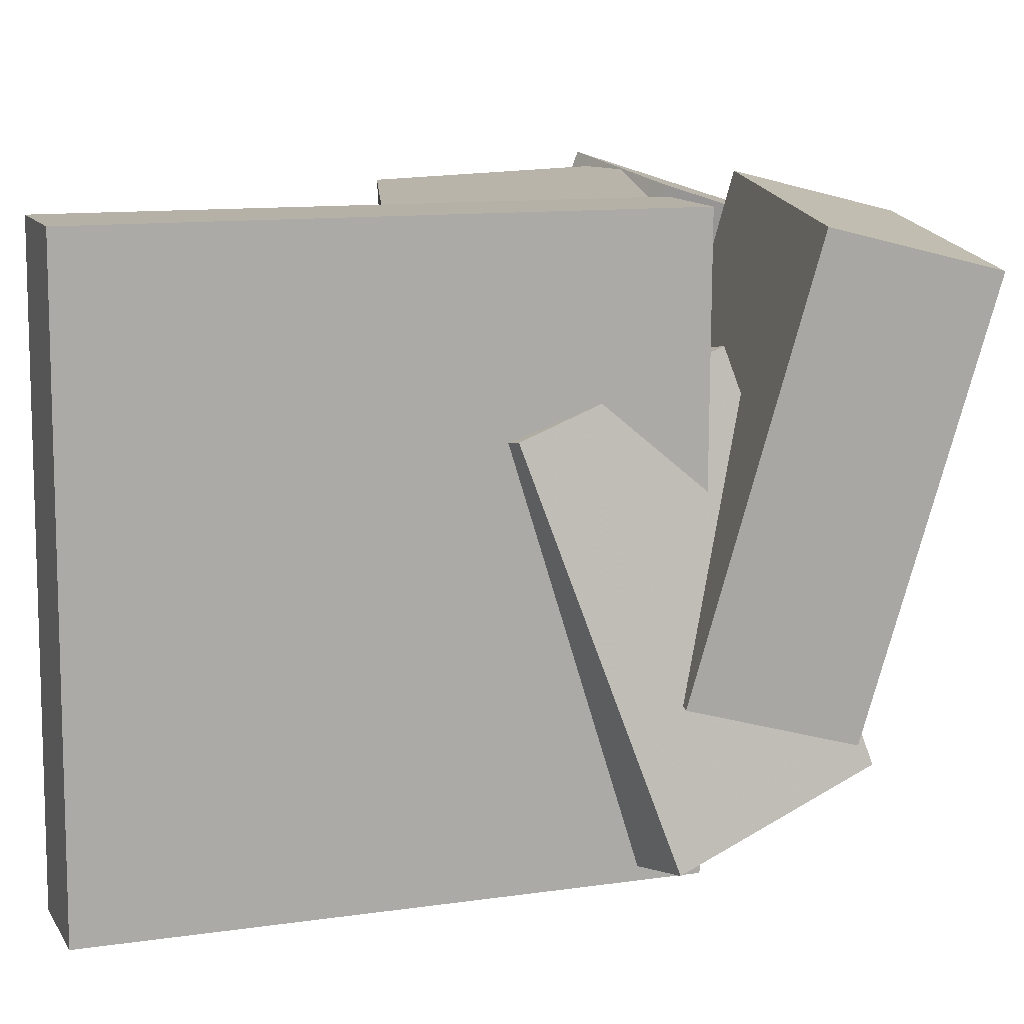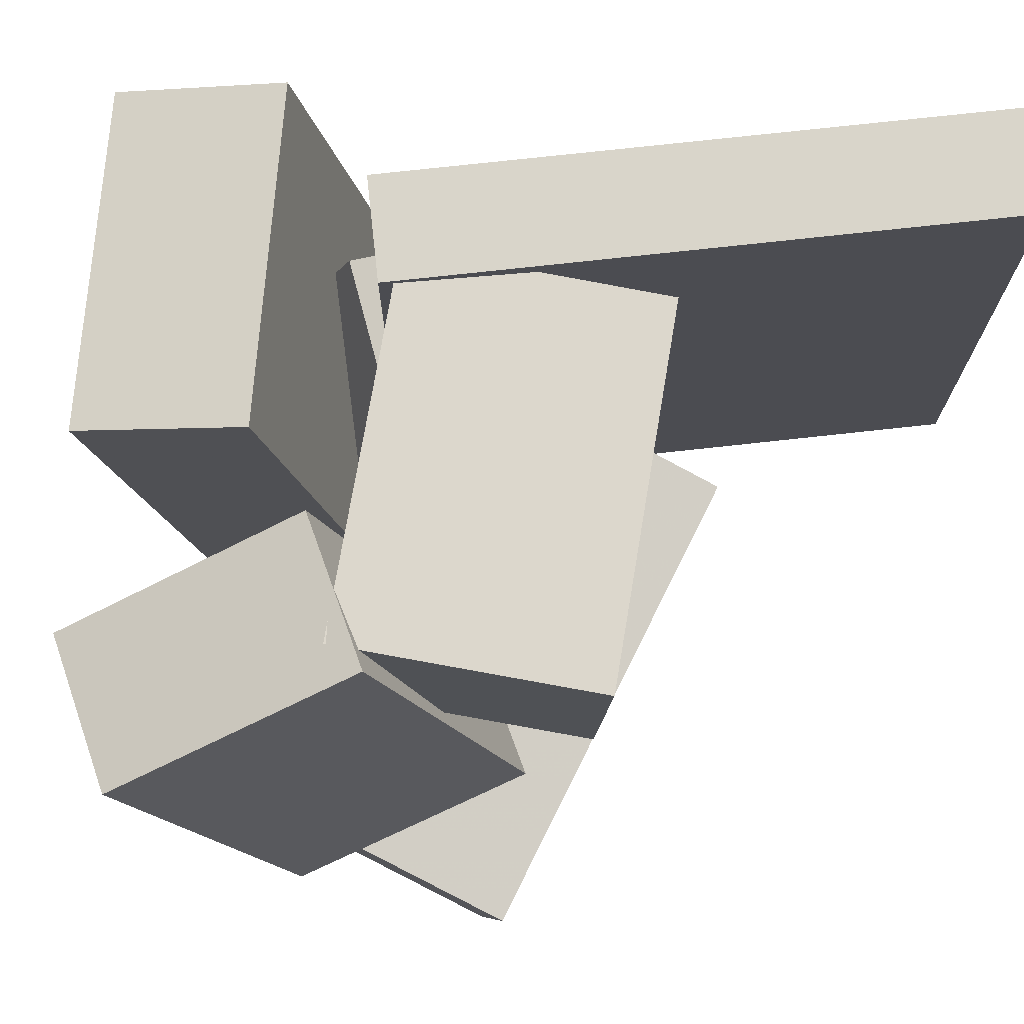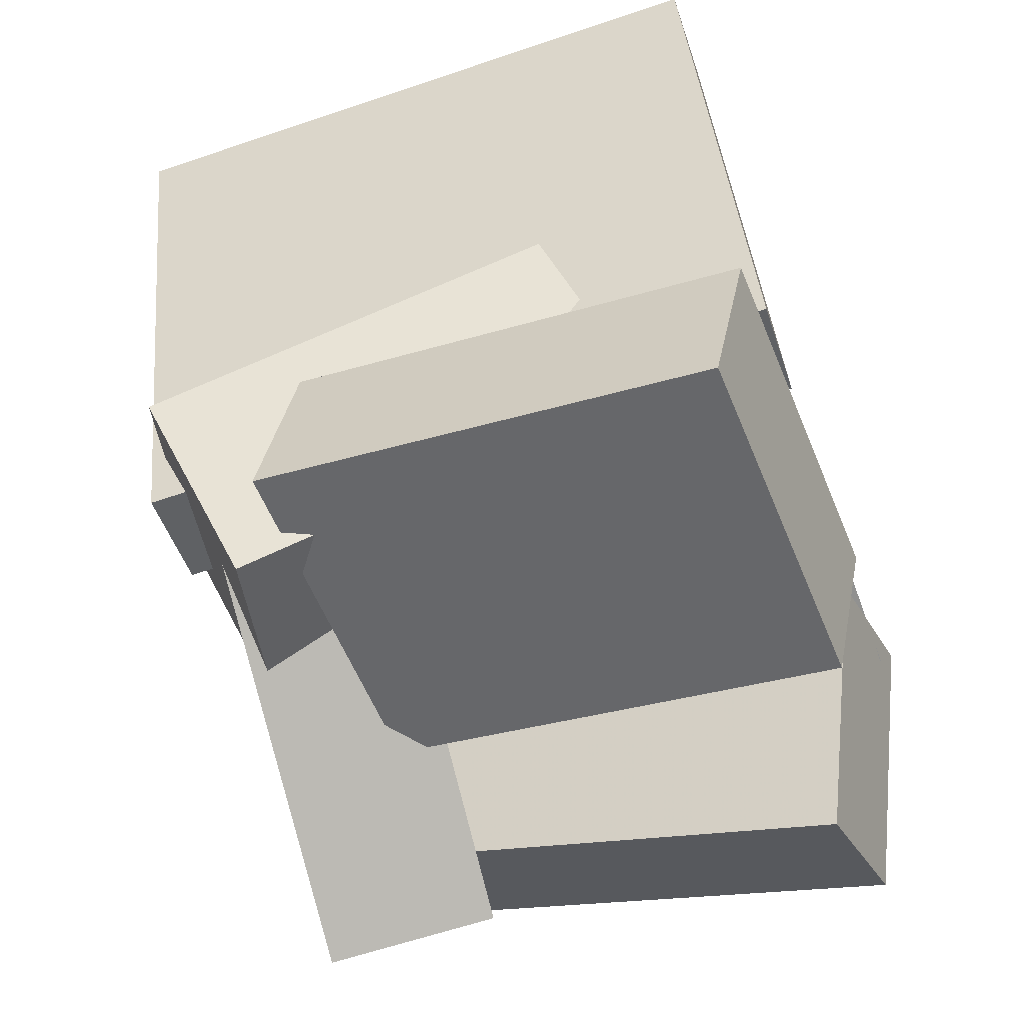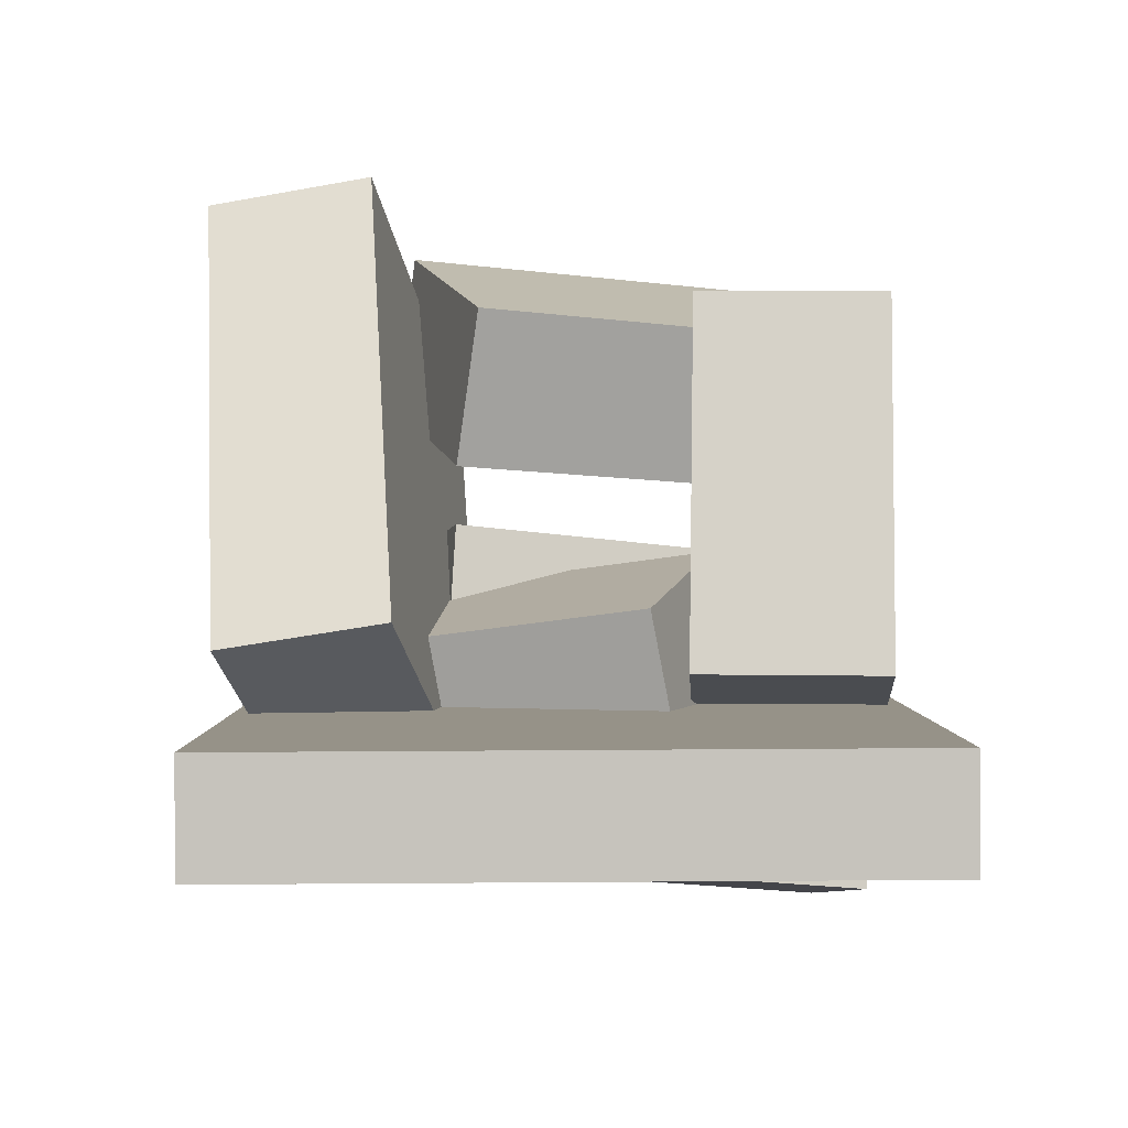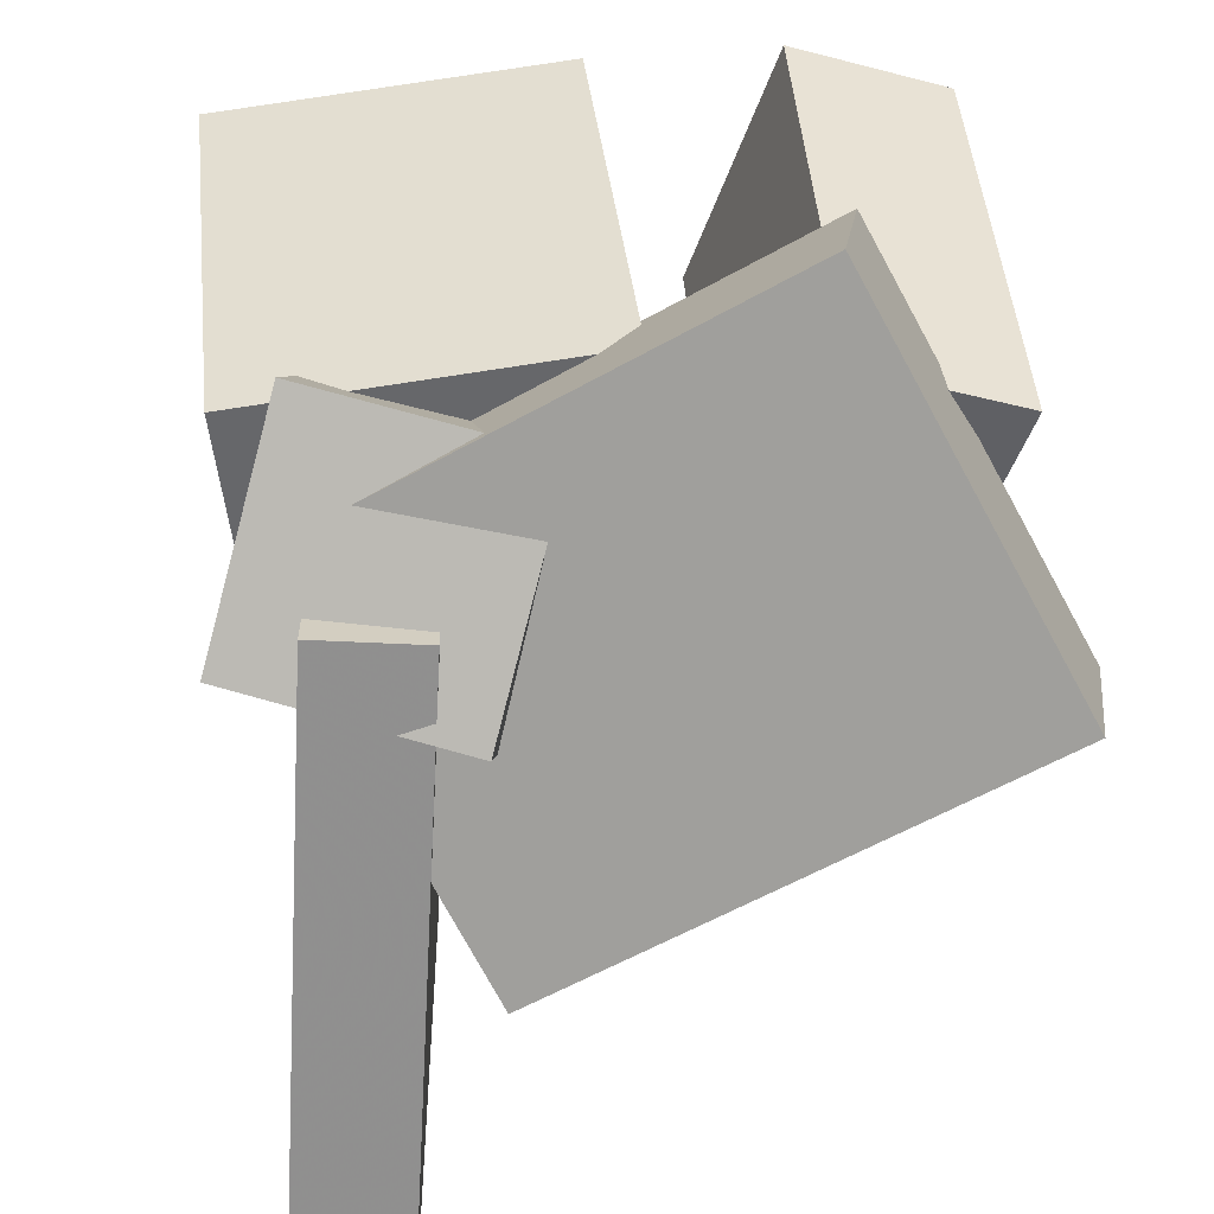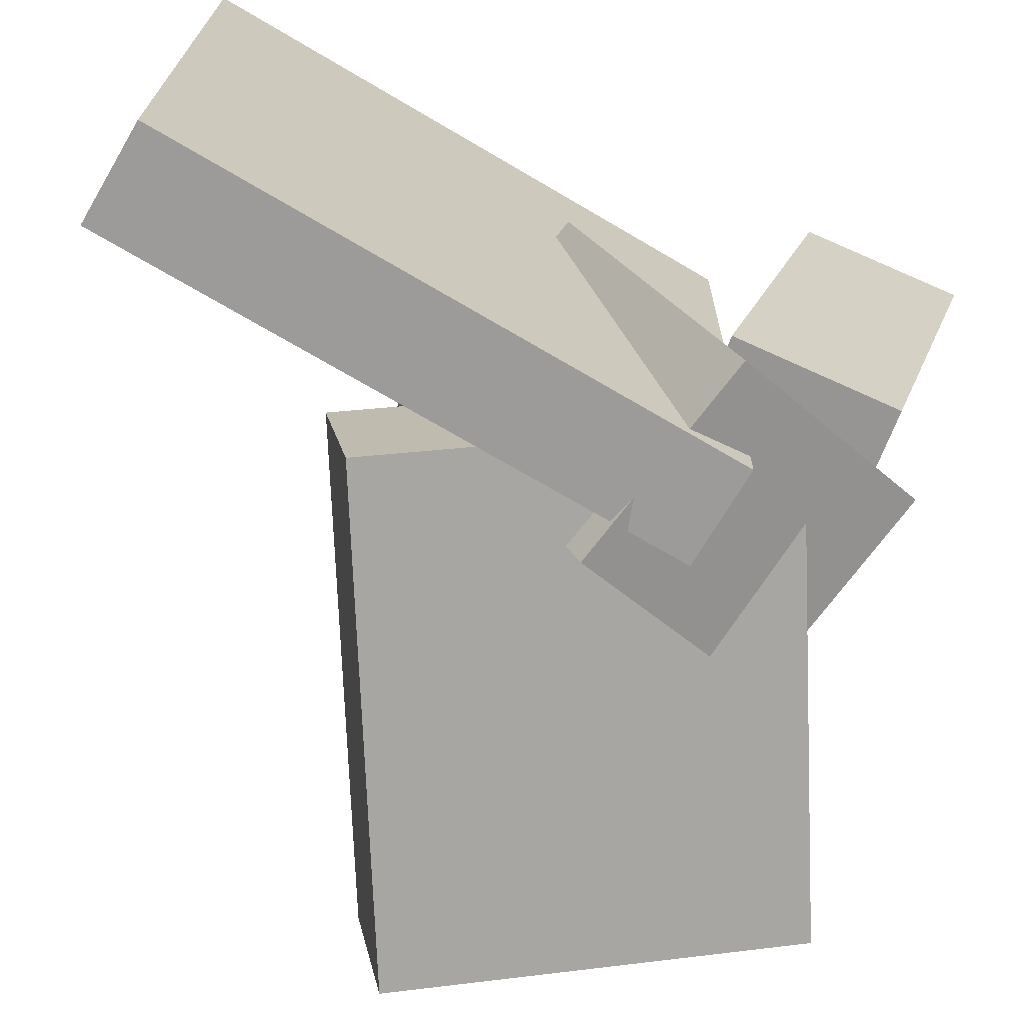
<metadata>
{"format":"obj","ext":"obj","renderer":"f3d","projection":"perspective","resolution":1024,"background":"white","views":[{"elev":11.0,"azim":-91.7,"up":"+Z"},{"elev":75.7,"azim":101.9,"up":"+Z"},{"elev":-66.6,"azim":-72.4,"up":"+Y"},{"elev":73.1,"azim":-91.5,"up":"+Y"},{"elev":-65.3,"azim":15.0,"up":"+Z"},{"elev":-70.9,"azim":-102.3,"up":"+Z"}]}
</metadata>
<code>
v -0.1108 -0.1071 -0.2339
v -0.1196 -0.1093 0.2306
v -0.2486 0.3125 -0.2345
v -0.2575 0.3104 0.2299
v -0.03825 -0.08326 -0.2324
v -0.04711 -0.08545 0.2321
v -0.1761 0.3364 -0.233
v -0.1849 0.3342 0.2314
f 1.0 7.0 5.0
f 1.0 3.0 7.0
f 1.0 4.0 3.0
f 1.0 2.0 4.0
f 3.0 8.0 7.0
f 3.0 4.0 8.0
f 5.0 7.0 8.0
f 5.0 8.0 6.0
f 1.0 5.0 6.0
f 1.0 6.0 2.0
f 2.0 6.0 8.0
f 2.0 8.0 4.0
v -0.07665 0.1008 0.07847
v -0.06961 -0.08505 0.08969
v -0.08341 0.1088 0.2156
v -0.07637 -0.07702 0.2269
v 0.1959 0.1119 0.09126
v 0.2029 -0.07396 0.1025
v 0.1891 0.1199 0.2284
v 0.1962 -0.06593 0.2397
f 9.0 15.0 13.0
f 9.0 11.0 15.0
f 9.0 12.0 11.0
f 9.0 10.0 12.0
f 11.0 16.0 15.0
f 11.0 12.0 16.0
f 13.0 15.0 16.0
f 13.0 16.0 14.0
f 9.0 13.0 14.0
f 9.0 14.0 10.0
f 10.0 14.0 16.0
f 10.0 16.0 12.0
v -0.09178 -0.2298 -0.1619
v -0.09123 -0.1208 0.1341
v -0.1747 -0.08766 -0.2141
v -0.1742 0.02132 0.08189
v 0.05393 -0.1549 -0.1897
v 0.05447 -0.04595 0.1062
v -0.02903 -0.01282 -0.2419
v -0.02849 0.09616 0.05406
f 17.0 23.0 21.0
f 17.0 19.0 23.0
f 17.0 20.0 19.0
f 17.0 18.0 20.0
f 19.0 24.0 23.0
f 19.0 20.0 24.0
f 21.0 23.0 24.0
f 21.0 24.0 22.0
f 17.0 21.0 22.0
f 17.0 22.0 18.0
f 18.0 22.0 24.0
f 18.0 24.0 20.0
v 0.1076 0.006933 -0.07893
v 0.1117 -0.09762 0.2293
v 0.2059 0.0677 -0.05962
v 0.21 -0.03685 0.2486
v 0.2103 -0.1427 -0.131
v 0.2144 -0.2472 0.1772
v 0.3086 -0.08192 -0.1117
v 0.3127 -0.1865 0.1966
f 25.0 31.0 29.0
f 25.0 27.0 31.0
f 25.0 28.0 27.0
f 25.0 26.0 28.0
f 27.0 32.0 31.0
f 27.0 28.0 32.0
f 29.0 31.0 32.0
f 29.0 32.0 30.0
f 25.0 29.0 30.0
f 25.0 30.0 26.0
f 26.0 30.0 32.0
f 26.0 32.0 28.0
v 0.224 -0.2344 -0.2029
v -0.1376 -0.1393 -0.1853
v 0.297 0.05258 -0.2549
v -0.06461 0.1477 -0.2373
v 0.2348 -0.2154 -0.08299
v -0.1268 -0.1203 -0.06539
v 0.3078 0.07157 -0.135
v -0.05378 0.1667 -0.1174
f 33.0 39.0 37.0
f 33.0 35.0 39.0
f 33.0 36.0 35.0
f 33.0 34.0 36.0
f 35.0 40.0 39.0
f 35.0 36.0 40.0
f 37.0 39.0 40.0
f 37.0 40.0 38.0
f 33.0 37.0 38.0
f 33.0 38.0 34.0
f 34.0 38.0 40.0
f 34.0 40.0 36.0
v -0.1422 -0.2107 -0.1335
v -0.1578 -0.2966 0.191
v -0.161 -0.0913 -0.1028
v -0.1766 -0.1772 0.2218
v 0.1031 -0.1773 -0.1128
v 0.08744 -0.2633 0.2117
v 0.08426 -0.05793 -0.0821
v 0.06861 -0.1439 0.2424
f 41.0 47.0 45.0
f 41.0 43.0 47.0
f 41.0 44.0 43.0
f 41.0 42.0 44.0
f 43.0 48.0 47.0
f 43.0 44.0 48.0
f 45.0 47.0 48.0
f 45.0 48.0 46.0
f 41.0 45.0 46.0
f 41.0 46.0 42.0
f 42.0 46.0 48.0
f 42.0 48.0 44.0

</code>
